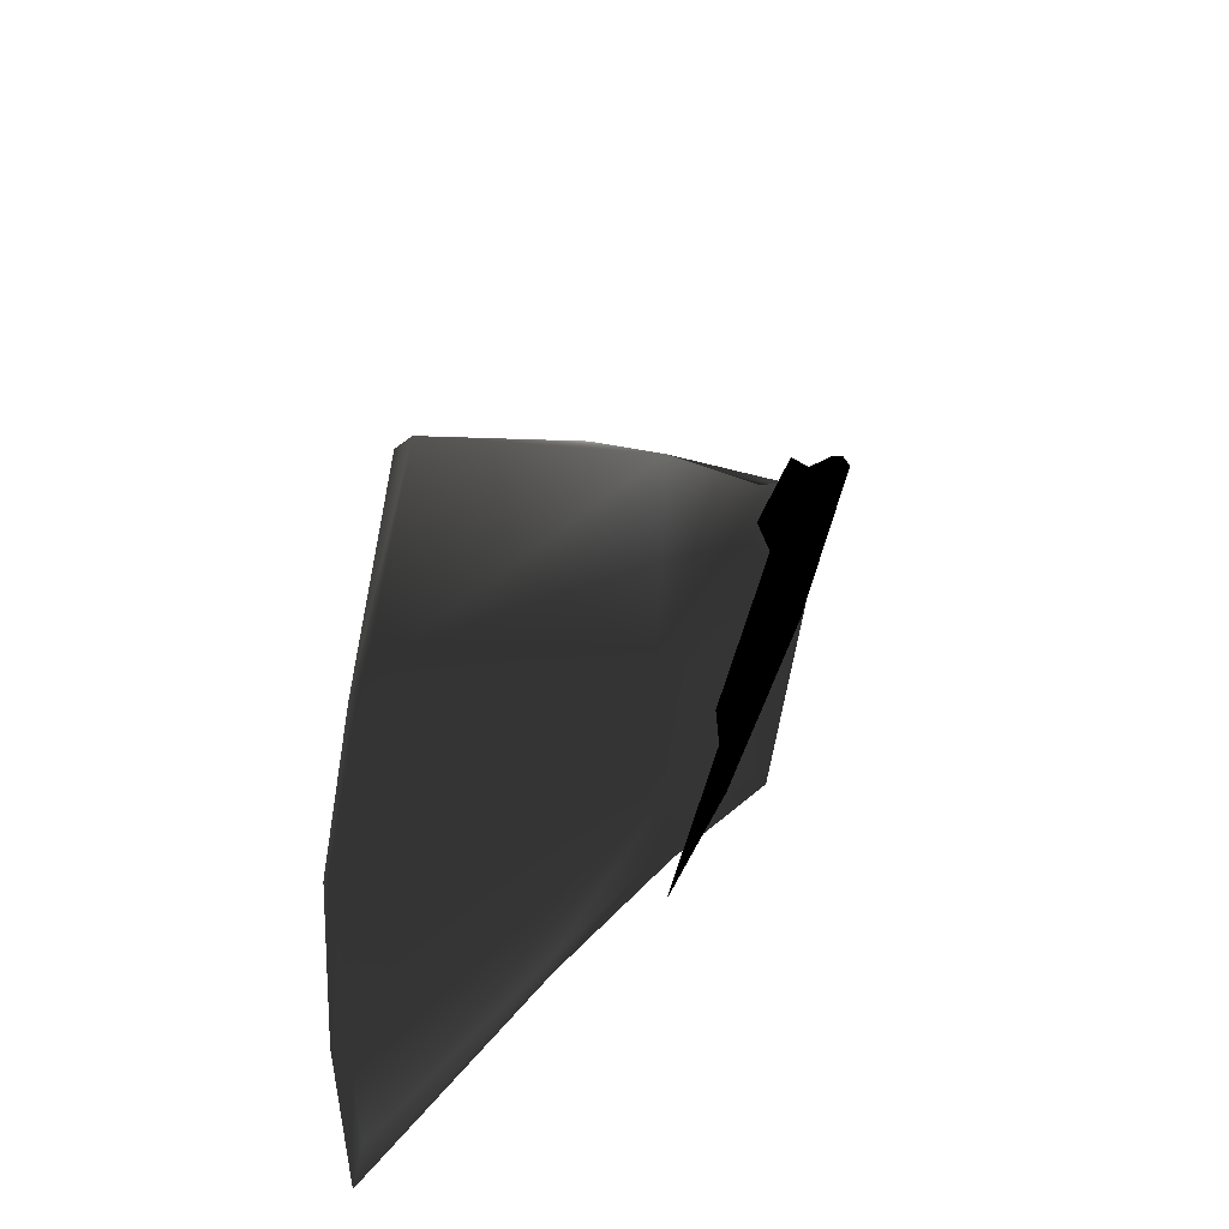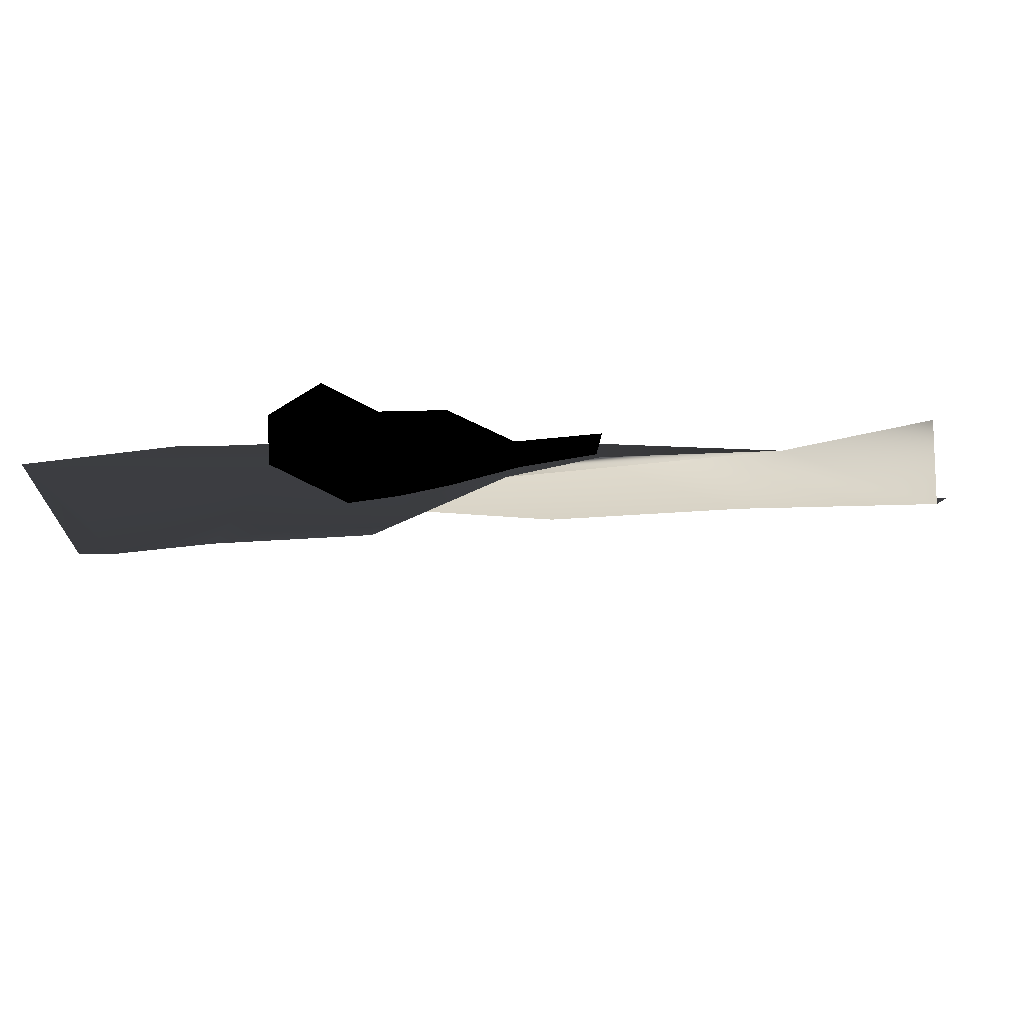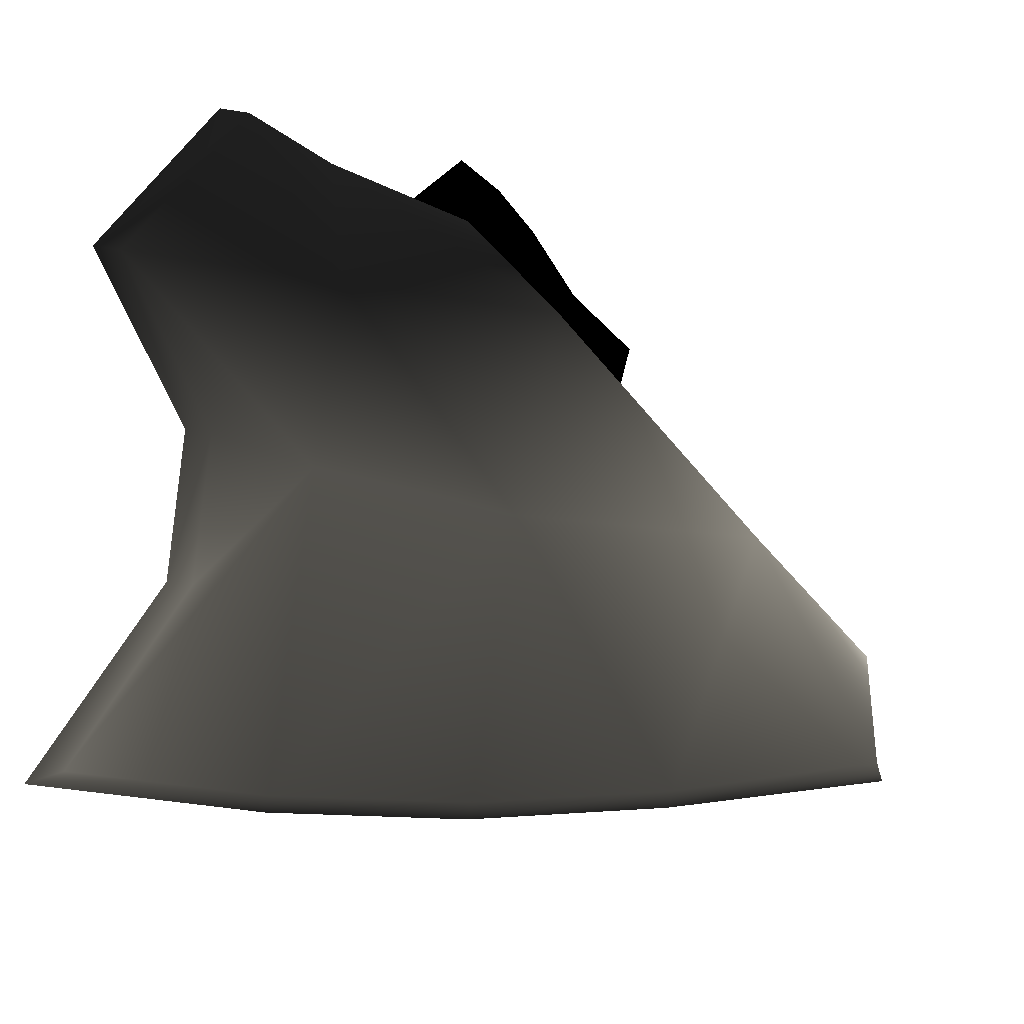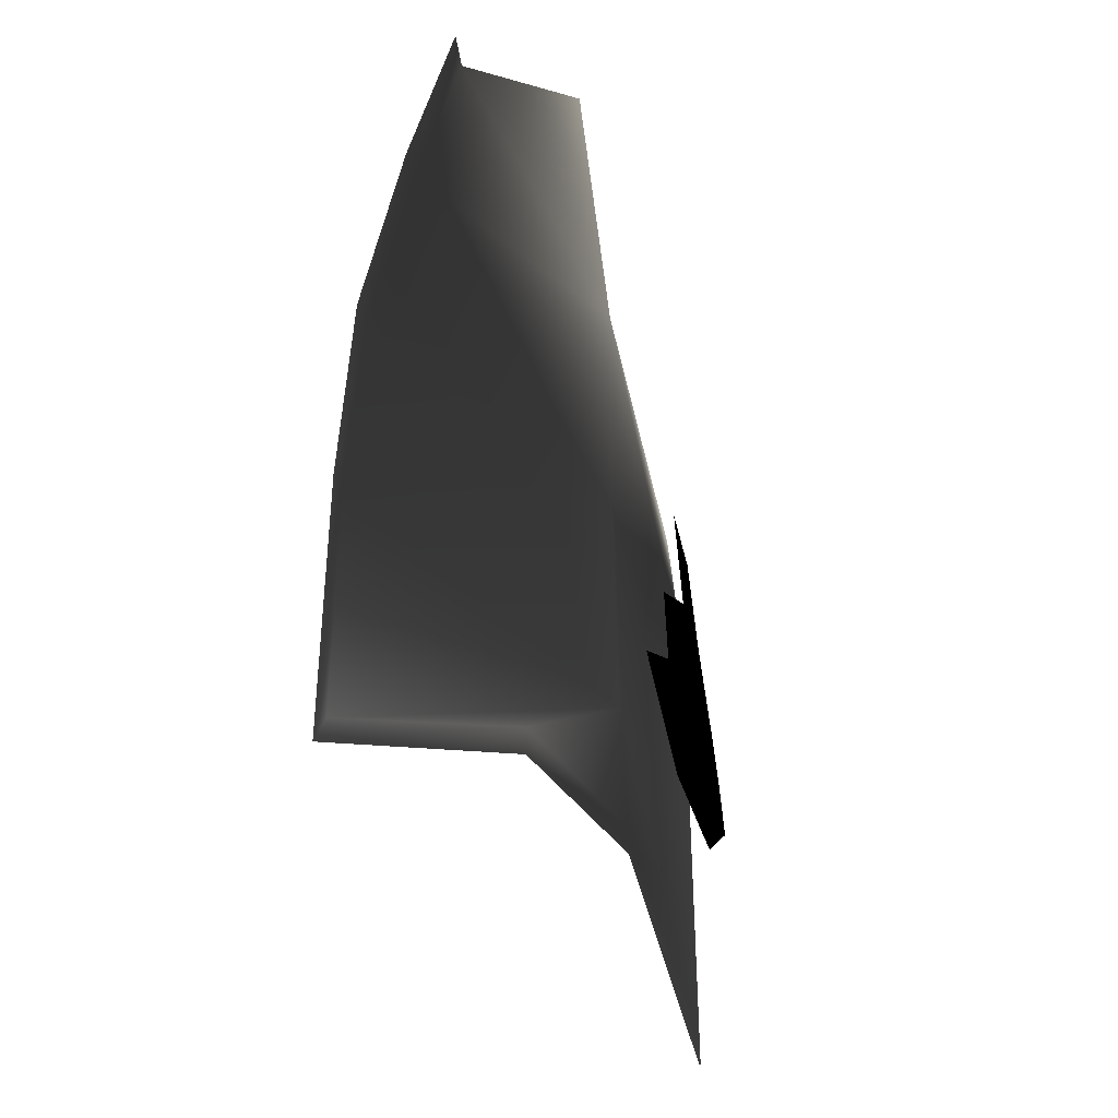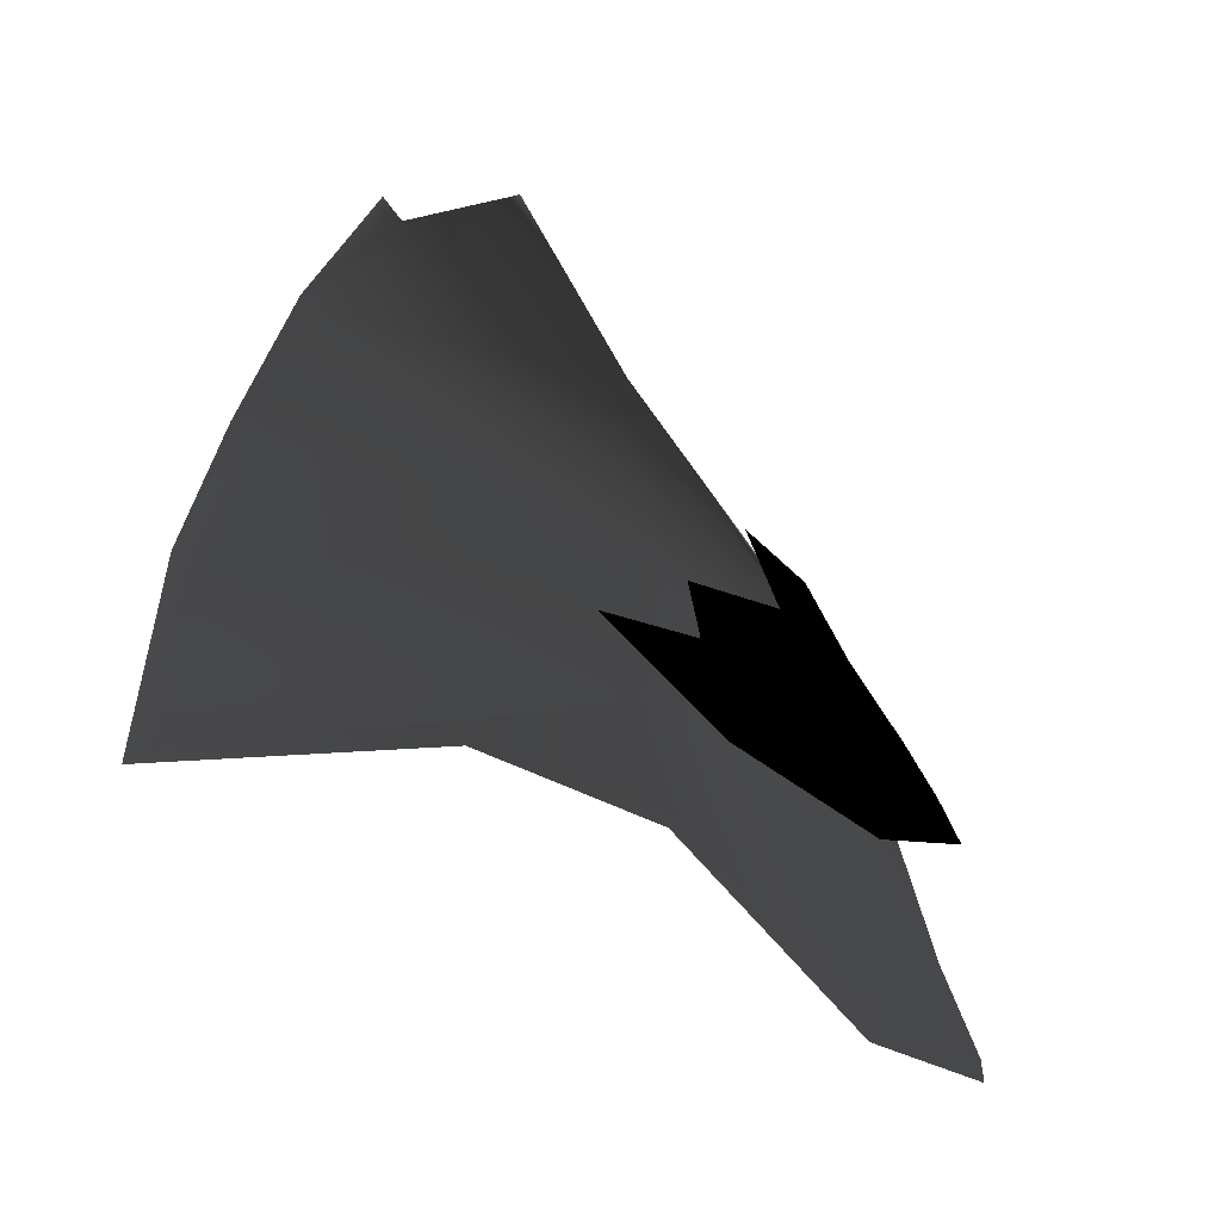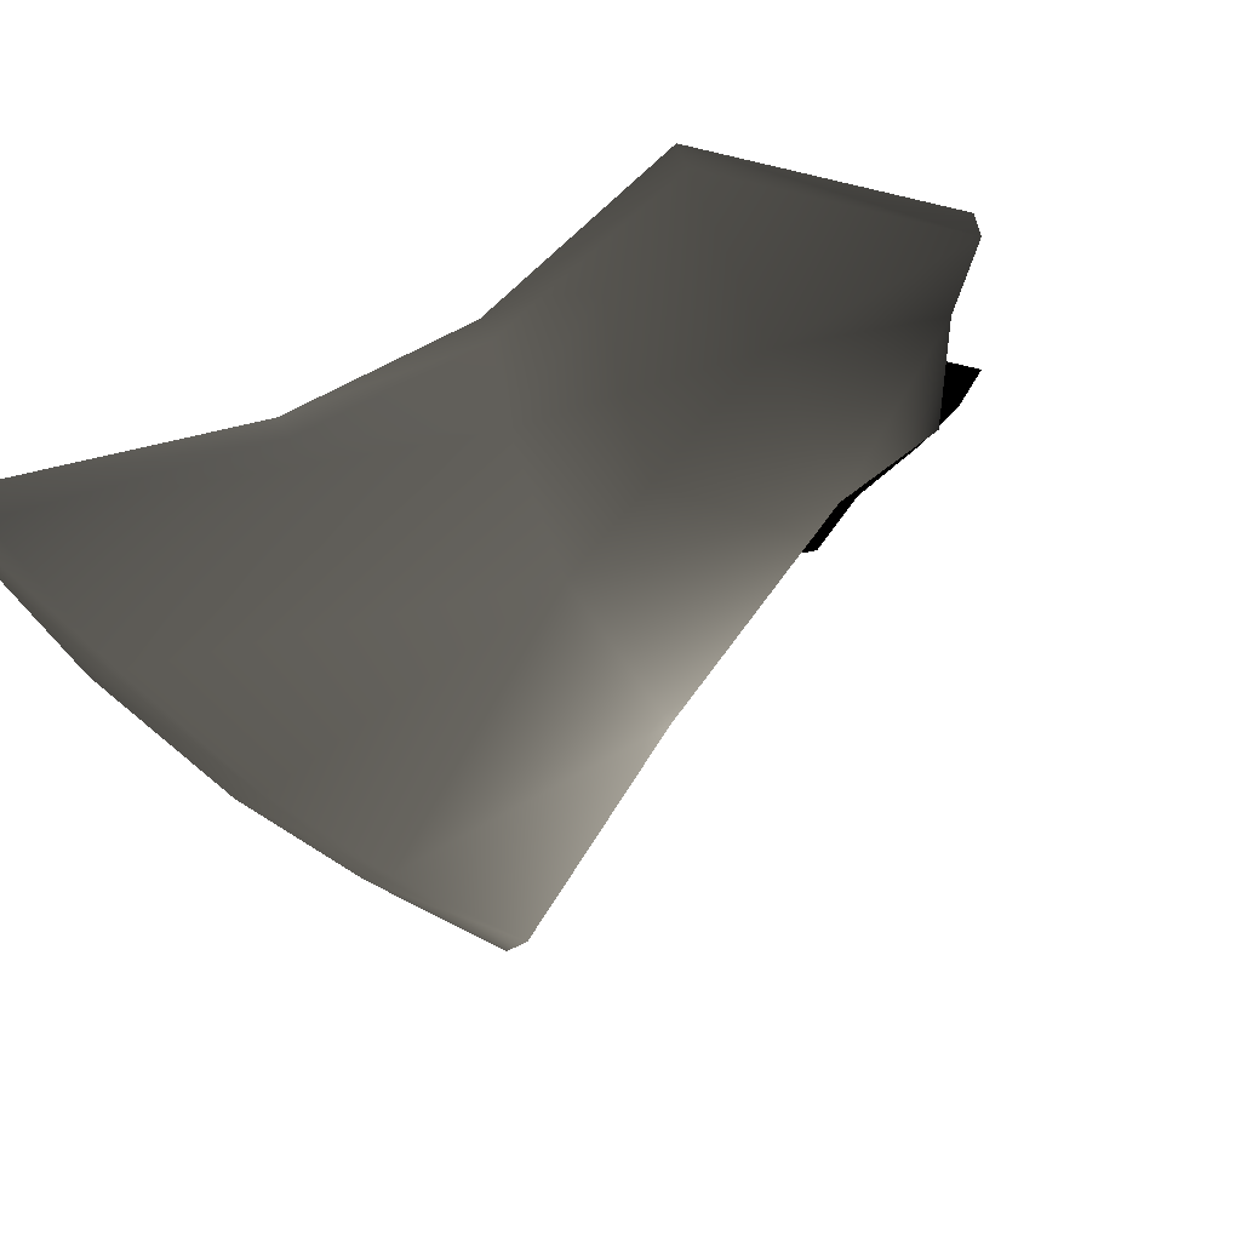
<metadata>
{"format":"obj","ext":"obj","renderer":"f3d","projection":"perspective","resolution":1024,"background":"white","views":[{"elev":50.8,"azim":113.0,"up":"+Z"},{"elev":16.0,"azim":-84.2,"up":"+Y"},{"elev":-49.8,"azim":-100.0,"up":"+Y"},{"elev":-39.6,"azim":101.9,"up":"+Z"},{"elev":-54.0,"azim":133.7,"up":"+Z"},{"elev":-33.3,"azim":-161.7,"up":"+Y"}]}
</metadata>
<code>
o 2360
v -14 14 -40
v -11 14 -34
v 0 16 -32
v 0 16 -48
v 0 16 -50
v -14 14 -42
v -8 14 -24
v 0 16 -16
v 18 14 -16
v 16 14 -32
v 14 14 -40
v 14 14 -42
v 26 10 -40
v 26 10 -42
v 40 2 -32
v 40 2 -48
v 42 2 -51
v 38 2 -16
v 17 14 3
v 36 4 0
v 40 2 -16
v 42 2 -32
v 6 16 -10
v 28 14 15
v 32 6 16
v 38 4 0
v -1 17 -15
v 6 17 -16
v 15 17 -22
v -6 17 -19
v 14 17 -27
v -9 17 -22
v 23 17 -33
v -11 17 -25
v 12 17 -35
v -2 17 -32
v 3 17 -10
v 9 17 -10
v 34 6 17
f 1 2 3
f 1 3 4
f 1 4 5
f 1 5 6
f 2 7 8
f 2 8 3
f 3 8 9
f 3 9 10
f 3 10 4
f 4 10 11
f 4 11 12
f 4 12 5
f 11 10 13
f 11 13 14
f 11 14 12
f 10 15 16
f 10 16 13
f 13 16 17
f 13 17 14
f 9 18 15
f 9 15 10
f 9 19 20
f 9 20 18
f 18 20 21
f 18 21 22
f 18 22 15
f 15 22 17
f 15 17 16
f 8 23 19
f 8 19 9
f 19 24 25
f 19 25 20
f 20 25 26
f 20 26 21
f 27 28 29
f 27 29 30
f 30 29 31
f 30 31 32
f 32 31 33
f 32 33 34
f 34 33 35
f 34 35 36
f 37 38 28
f 37 28 27
f 25 39 26

</code>
